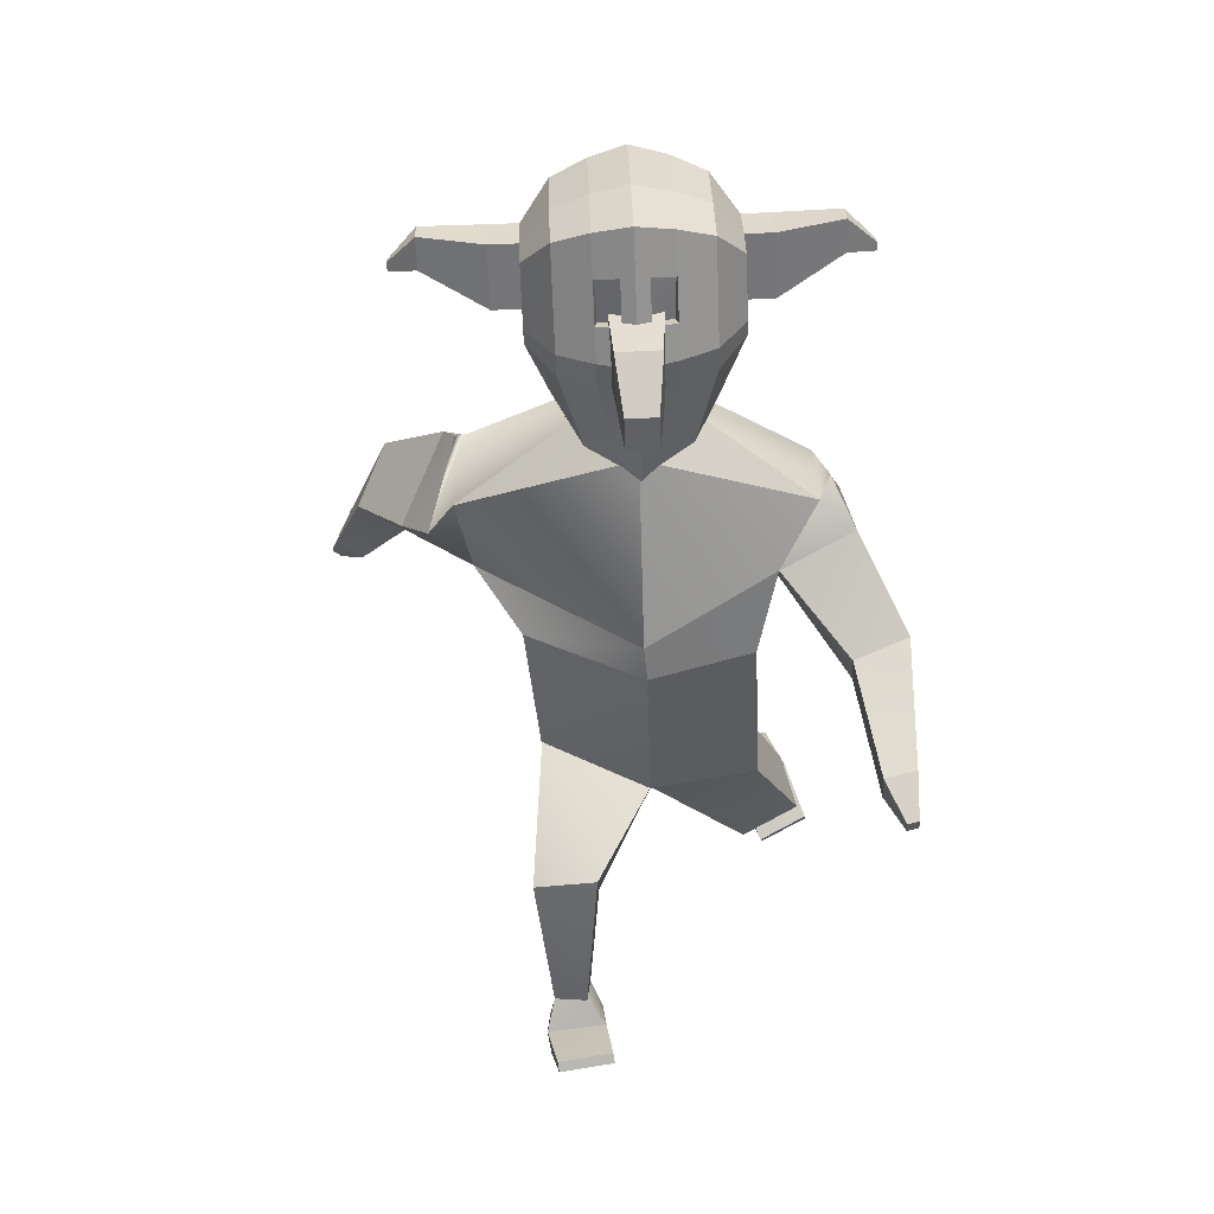
<metadata>
{"format":"obj","ext":"obj","renderer":"f3d","projection":"perspective","resolution":1024,"background":"white","views":[{"elev":28.7,"azim":-3.5,"up":"+Y"}]}
</metadata>
<code>
o Cube_Cube.002
v 0.7869 3.216 -0.01708
v 0.5051 2.429 -0.05453
v 0.7608 3.19 0.4872
v 0.4743 2.4 0.5498
v 0.4865 1.689 -0.08677
v 0.5503 1.489 0.1926
v 0.4763 1.697 -0.07746
v 0.5483 1.482 0.1849
v 0.767 1.12 -0.506
v 0.8369 0.9337 -0.2915
v 0.4352 1.068 -0.571
v 0.5403 0.7864 -0.2473
v 0.5009 0.7297 -1.301
v 0.6217 0.506 -1.08
v 0.7853 0.7906 -1.302
v 0.8884 0.651 -1.168
v 0.6024 2.63 0.1314
v 0.5678 2.855 0.5656
v 0.9378 3.002 -0.01924
v 0.8203 3.279 0.3943
v 0.9982 2.74 0.1475
v 0.9365 3.056 0.5533
v 1.003 1.995 1.257
v 0.9805 2.172 1.367
v 1.166 2.024 1.244
v 1.143 2.201 1.354
v 1.083 1.947 1.476
v 1.075 2.012 1.517
v 1.143 1.958 1.472
v 1.134 2.023 1.512
v 0.8918 2.53 0.8853
v 1.169 2.624 0.8391
v 0.9391 2.279 0.628
v 1.214 2.331 0.6229
v 0.5205 0.6373 -1.408
v 0.6414 0.4195 -1.164
v 0.8037 0.7034 -1.409
v 0.9078 0.5659 -1.252
v 0.7309 0.2862 -0.9291
v 0.9926 0.4001 -0.9851
v 0.74 0.2473 -0.9672
v 1.002 0.3611 -1.023
v 0.6451 0.6469 -0.9978
v 0.7911 0.7371 -1.03
v 0.5576 0.7952 -1.086
v 0.7159 0.8286 -1.087
v 0.06603 3.649 0.2758
v 0.07101 3.664 0.129
v 0.19 3.765 0.1464
v 0.2056 3.734 0.3971
v 0.2146 3.761 0.1315
v -0.01026 3.549 0.3676
v 0.000278 3.58 0.102
v -0.05842 3.55 0.3868
v -0.004778 3.565 0.2346
v -0.04401 3.591 0.04355
v 0.1238 3.765 0.1536
v 0.1193 3.754 0.2566
v 0.1847 3.75 0.2924
v -0.5161 3.797 0.5308
v -0.6504 4.455 0.5935
v -0.6131 4.075 -0.03028
v -0.6295 4.442 0.05401
v -0.2783 3.976 -0.2998
v -0.4615 4.003 -0.2219
v -0.488 4.595 -0.08533
v -0.3092 4.665 -0.141
v -0.3729 3.595 0.6862
v -0.1934 3.512 0.7575
v -0.3483 4.689 0.869
v -0.5216 4.616 0.783
v -0.6208 4.051 0.179
v -0.5098 3.784 0.3572
v -0.6459 4.486 0.4282
v -0.6383 4.504 0.2086
v -0.3246 4.788 0.1488
v -0.339 4.755 0.5606
v -0.5013 4.702 0.1638
v -0.5137 4.673 0.5178
v -0.4729 3.963 0.1155
v -0.3614 3.567 0.406
v -0.2915 3.929 0.09275
v -0.1799 3.479 0.4316
v -0.6407 4.141 0.6186
v -0.618 4.198 -0.03619
v -0.5051 4.109 0.8291
v -0.4681 4.201 -0.2365
v -0.286 4.206 -0.3168
v -0.6352 4.159 0.4007
v -0.6277 4.181 0.1819
v -0.4699 3.959 0.1209
v -0.469 3.632 0.408
v -0.2952 3.926 0.1004
v -0.2942 3.55 0.4315
v 0.1896 3.9 0.1594
v 0.1845 3.885 0.3061
v 0.2052 3.978 0.422
v -0.6435 4.232 0.6113
v -0.6213 4.268 -0.01007
v -0.5099 4.256 0.8157
v -0.4739 4.316 -0.1927
v -0.2927 4.339 -0.2659
v -0.6383 4.254 0.4087
v -0.6308 4.274 0.1896
v -0.6167 4.165 -0.03463
v -0.3225 3.962 0.881
v -0.4995 3.991 0.7932
v -0.4664 4.149 -0.2326
v -0.284 4.146 -0.3123
v -0.6314 4.078 0.3911
v -0.6259 4.147 0.1811
v -0.6371 4.068 0.5973
v -0.3346 4.27 0.9071
v -0.329 4.099 0.9226
v -0.2663 3.973 0.5151
v -0.02113 3.981 0.5244
v -0.07804 3.995 1.115
v -0.0904 4.267 1.182
v -0.2261 3.849 1.303
v -0.1197 4.029 1.351
v -0.1117 3.853 1.308
v -0.2817 4.358 0.5538
v -0.03652 4.367 0.5631
v -0.2677 4.261 1.175
v -0.2553 3.989 1.109
v -0.2341 4.025 1.346
v -0.7928 4.482 0.4228
v -0.7851 4.499 0.2031
v -0.7851 4.25 0.4032
v -0.782 4.155 0.3953
v -0.7776 4.27 0.1841
v -0.7745 4.176 0.1764
v -1.114 4.503 0.3614
v -1.11 4.512 0.2489
v -1.11 4.384 0.3514
v -1.109 4.336 0.3473
v -1.106 4.394 0.2392
v -1.105 4.347 0.2352
v -1.249 4.361 0.3017
v -1.248 4.364 0.2722
v -1.248 4.33 0.2991
v -1.248 4.317 0.298
v -1.247 4.333 0.2696
v -1.247 4.32 0.2686
v -0.6469 4.343 0.6024
v -0.6254 4.355 0.02197
v -0.3414 4.479 0.8881
v -0.5157 4.436 0.7994
v -0.481 4.455 -0.139
v -0.301 4.502 -0.2034
v -0.6421 4.37 0.4185
v -0.6345 4.389 0.1991
v -0.789 4.366 0.413
v -0.7813 4.384 0.1936
v -1.112 4.444 0.3564
v -1.108 4.453 0.2441
v -1.249 4.346 0.3004
v -1.248 4.348 0.2709
v -0.1902 4.693 -0.1614
v -0.1437 3.479 0.785
v -0.1577 3.967 -0.3283
v -0.2314 4.718 0.9048
v -0.2065 4.825 0.1449
v -0.2217 4.79 0.5793
v -0.1714 3.915 0.08497
v -0.1295 3.445 0.441
v -0.1658 4.211 -0.3469
v -0.1729 4.351 -0.2932
v -0.1637 4.147 -0.342
v -0.2112 4.097 0.9616
v -0.217 4.277 0.9452
v -0.2043 3.953 0.9176
v -0.2242 4.497 0.925
v -0.1815 4.522 -0.2273
v -0.9241 3.284 -0.1488
v -0.6128 2.461 -0.364
v -0.9857 3.134 0.3302
v -0.6586 2.357 0.2322
v -0.08374 3.544 -0.1098
v -0.03728 2.433 -0.3595
v -0.1054 3.436 0.5191
v -0.06387 2.29 0.6023
v -0.5542 1.449 -0.1702
v -0.5709 1.648 0.11
v -0.007407 1.507 -0.2657
v -0.01405 1.434 0.2495
v -0.5491 1.44 -0.1662
v -0.5662 1.661 0.09835
v -0.008345 1.504 -0.2558
v -0.01265 1.437 0.2412
v -0.6184 0.9226 0.4076
v -0.6398 1.107 0.6336
v -0.2859 0.8805 0.3424
v -0.3154 1.164 0.6891
v -0.2676 0.1017 0.33
v -0.2658 0.2132 0.6343
v -0.5545 0.08912 0.3766
v -0.5766 0.1519 0.6008
v -0.692 2.956 -0.306
v -0.08318 2.475 0.6163
v -0.8947 2.625 -0.01884
v -0.03809 2.584 -0.3316
v -0.9666 3.338 -0.0234
v -1.109 2.966 0.2876
v -1.025 3.249 -0.2726
v -1.245 2.861 -0.009453
v -1.424 2.287 -1.148
v -1.499 2.185 -0.981
v -1.558 2.384 -1.15
v -1.634 2.282 -0.9827
v -1.593 2.141 -1.23
v -1.621 2.103 -1.169
v -1.643 2.176 -1.231
v -1.67 2.139 -1.17
v -1.247 2.558 -0.5669
v -1.481 2.722 -0.5267
v -1.101 2.816 -0.7775
v -1.338 2.965 -0.7668
v -0.2581 -0.02499 0.3557
v -0.2479 0.09966 0.6778
v -0.5402 -0.03713 0.4235
v -0.5573 0.04154 0.6459
v -0.2483 0.2516 0.9186
v -0.5362 0.2108 0.9234
v -0.2411 0.2006 0.9385
v -0.529 0.1598 0.9433
v -0.3644 0.3286 0.5725
v -0.5335 0.3159 0.5301
v -0.3364 0.3147 0.3828
v -0.4963 0.3083 0.4061
v -0.2704 3.639 0.264
v -0.1065 3.551 0.4057
v -0.2568 3.671 0.1232
v -0.09438 3.673 0.06131
v -0.09718 3.77 0.07558
v -0.394 3.779 0.1249
v -0.06786 3.808 0.04575
v -0.1973 3.543 0.3588
v -0.1838 3.58 0.09507
v -0.08834 3.603 -0.0151
v -0.1519 3.547 0.3822
v -0.191 3.561 0.2268
v -0.136 3.591 0.04029
v -0.112 3.729 0.4333
v -0.3223 3.756 0.1392
v -0.3277 3.741 0.2434
v -0.09878 3.768 0.1005
v -0.1118 3.73 0.4273
v -0.387 3.754 0.129
v -0.3958 3.732 0.273
v -0.4248 3.711 0.3745
v 0.2776 3.825 0.5609
v 0.359 4.491 0.6316
v 0.3963 4.112 0.007884
v 0.3799 4.479 0.09218
v -0.1162 3.461 0.8002
v -0.1669 4.734 0.9246
v -0.09107 3.962 -0.3441
v -0.1245 4.709 -0.1727
v 0.09086 3.989 -0.2858
v 0.2652 4.03 -0.1944
v 0.2386 4.622 -0.05785
v 0.05998 4.678 -0.127
v 0.138 3.613 0.7055
v -0.03993 3.517 0.7633
v 0.02093 4.702 0.883
v 0.2051 4.642 0.8105
v 0.39 4.088 0.2173
v 0.2853 3.813 0.3872
v 0.3648 4.522 0.4665
v 0.3725 4.54 0.2468
v -0.1016 3.426 0.4462
v -0.1051 3.907 0.08067
v -0.1413 4.845 0.1428
v -0.157 4.809 0.5897
v 0.04456 4.802 0.1628
v 0.03018 4.769 0.5746
v 0.2254 4.728 0.1913
v 0.213 4.7 0.5453
v 0.254 3.989 0.143
v 0.1497 3.585 0.4253
v 0.07772 3.943 0.1067
v -0.02642 3.485 0.4374
v 0.3701 4.177 0.6568
v 0.3928 4.234 0.00203
v -0.09939 4.213 -0.3636
v 0.2216 4.136 0.8565
v 0.2586 4.228 -0.209
v 0.08318 4.22 -0.3028
v 0.3797 4.196 0.4391
v 0.3873 4.217 0.2203
v 0.2509 3.985 0.1481
v 0.2518 3.658 0.4353
v 0.08106 3.94 0.1146
v 0.08213 3.564 0.4457
v -0.3987 3.884 0.1437
v -0.4058 3.865 0.2889
v -0.1049 3.902 0.08559
v -0.4426 3.954 0.4025
v -0.1216 3.974 0.4519
v -0.1218 3.973 0.4578
v 0.3669 4.268 0.6495
v 0.3891 4.305 0.02813
v -0.1067 4.357 -0.3083
v 0.2168 4.282 0.8432
v 0.2528 4.342 -0.1652
v 0.07647 4.352 -0.2519
v 0.3754 4.29 0.447
v 0.383 4.311 0.2279
v 0.3937 4.202 0.003571
v -0.0972 4.147 -0.3585
v 0.2272 4.018 0.8207
v 0.2603 4.176 -0.2052
v 0.0852 4.159 -0.2984
v 0.3825 4.115 0.4294
v 0.388 4.183 0.2195
v 0.3734 4.104 0.6355
v -0.1521 4.281 0.9662
v -0.1461 4.096 0.9831
v 0.03461 4.283 0.9211
v 0.04018 4.113 0.9366
v -0.139 3.947 0.9378
v 0.04671 3.976 0.8949
v 0.01771 3.983 0.5258
v -0.2275 3.974 0.5166
v -0.2165 3.99 1.11
v -0.2288 4.262 1.177
v -0.08083 4.03 1.352
v -0.1873 3.851 1.305
v 0.002318 4.369 0.5645
v -0.2429 4.36 0.5553
v -0.05156 4.269 1.184
v -0.0392 3.997 1.117
v -0.07285 3.855 1.309
v -0.1952 4.026 1.348
v 0.5116 4.529 0.4721
v 0.5193 4.546 0.2525
v 0.5222 4.297 0.4527
v 0.5265 4.202 0.4447
v 0.5297 4.317 0.2336
v 0.534 4.223 0.2259
v 0.8344 4.573 0.4351
v 0.8383 4.582 0.3226
v 0.8398 4.455 0.4251
v 0.842 4.406 0.4211
v 0.8437 4.465 0.3129
v 0.8459 4.417 0.309
v 0.9835 4.442 0.3861
v 0.9845 4.444 0.3566
v 0.9849 4.411 0.3835
v 0.9855 4.398 0.3825
v 0.9859 4.413 0.354
v 0.9865 4.401 0.353
v 0.363 4.38 0.6406
v 0.3845 4.392 0.06016
v -0.1156 4.533 -0.2405
v -0.1595 4.507 0.9454
v 0.02777 4.493 0.902
v 0.2109 4.462 0.8268
v 0.2457 4.482 -0.1115
v 0.06823 4.515 -0.1895
v 0.3701 4.406 0.4567
v 0.3777 4.425 0.2374
v 0.5169 4.413 0.4624
v 0.5245 4.432 0.243
v 0.8371 4.514 0.4301
v 0.841 4.524 0.3178
v 0.9842 4.426 0.3848
v 0.9852 4.429 0.3553
v -0.05887 4.698 -0.1564
v -0.08908 3.481 0.7871
v -0.02634 3.972 -0.3233
v -0.1001 4.723 0.9098
v -0.0752 4.829 0.1499
v -0.09038 4.795 0.5843
v -0.04009 3.92 0.08994
v -0.07485 3.447 0.4431
v -0.03444 4.216 -0.342
v -0.04151 4.355 -0.2883
v -0.03231 4.151 -0.3371
v -0.07981 4.102 0.9666
v -0.08567 4.282 0.9501
v -0.07293 3.957 0.9226
v -0.09287 4.502 0.93
v -0.05019 4.527 -0.2223
v -0.1127 4.389 -0.1805
v -0.1058 4.18 -0.1615
v -0.1072 4.183 -0.128
v -0.1144 4.403 -0.1481
f 1 47 3
f 18 181 200
f 6 190 8
f 4 5 2
f 3 22 20
f 202 1 17
f 180 5 185
f 182 6 4
f 7 11 189
f 5 8 7
f 185 7 189
f 43 16 44
f 8 12 10
f 189 12 190
f 8 9 7
f 13 37 35
f 45 14 43
f 46 16 15
f 45 15 13
f 202 2 180
f 17 4 2
f 4 200 182
f 19 22 21
f 17 19 21
f 1 20 19
f 31 26 32
f 23 28 24
f 31 23 24
f 33 25 23
f 32 25 34
f 28 29 30
f 23 29 27
f 25 30 29
f 24 30 26
f 21 32 34
f 21 33 17
f 18 33 31
f 22 31 32
f 37 36 35
f 38 40 42
f 14 35 36
f 16 37 15
f 40 41 42
f 14 40 16
f 36 39 14
f 36 42 41
f 11 46 45
f 9 44 46
f 11 43 12
f 10 43 44
f 47 49 59
f 179 48 1
f 181 47 232
f 48 235 49
f 47 59 248
f 56 234 53
f 47 52 55
f 47 54 52
f 244 59 50
f 235 57 49
f 59 57 50
f 50 57 58
f 50 58 59
f 58 49 59
f 152 63 146
f 159 356 174
f 148 61 145
f 272 160 166
f 79 61 71
f 164 70 162
f 77 71 70
f 81 60 73
f 83 68 81
f 173 70 147
f 147 71 148
f 63 149 146
f 66 150 149
f 65 82 80
f 80 93 91
f 62 80 72
f 80 73 72
f 66 76 67
f 76 79 77
f 67 163 159
f 163 77 164
f 63 78 66
f 78 74 79
f 161 273 165
f 273 166 165
f 61 151 145
f 103 130 89
f 89 111 110
f 112 89 110
f 87 109 108
f 85 108 105
f 114 107 106
f 86 112 107
f 167 311 169
f 90 105 111
f 93 92 91
f 81 94 83
f 83 93 82
f 81 91 92
f 96 300 97
f 235 95 49
f 244 97 301
f 50 96 97
f 49 96 59
f 90 130 132
f 98 89 84
f 87 102 88
f 85 101 87
f 113 86 114
f 100 84 86
f 167 304 286
f 90 99 85
f 111 62 72
f 161 311 258
f 107 60 68
f 172 69 160
f 106 68 69
f 62 108 65
f 65 109 64
f 60 110 73
f 110 72 73
f 170 106 172
f 171 114 170
f 122 116 115
f 123 117 116
f 125 126 124
f 122 125 124
f 122 118 123
f 116 125 115
f 124 120 118
f 117 119 125
f 117 120 121
f 121 126 119
f 154 137 156
f 127 134 133
f 74 128 127
f 104 154 152
f 90 131 104
f 74 153 151
f 138 143 137
f 155 139 157
f 132 136 138
f 129 136 130
f 127 155 153
f 131 138 137
f 157 140 158
f 141 144 142
f 134 139 133
f 137 158 156
f 138 142 144
f 136 141 142
f 156 140 134
f 157 143 141
f 153 135 129
f 135 157 141
f 151 129 103
f 152 128 75
f 128 156 134
f 145 103 98
f 101 150 102
f 146 101 99
f 113 148 100
f 113 386 147
f 100 145 98
f 168 356 304
f 104 146 99
f 102 174 168
f 318 173 171
f 318 170 319
f 319 172 322
f 322 160 256
f 64 169 161
f 88 168 167
f 88 169 109
f 165 83 82
f 64 165 82
f 274 164 275
f 159 274 259
f 357 162 173
f 275 162 257
f 166 69 83
f 67 174 150
f 147 389 173
f 113 388 387
f 173 388 171
f 231 175 177
f 200 177 201
f 184 190 186
f 176 184 178
f 204 201 177
f 199 179 202
f 180 183 176
f 184 182 178
f 193 187 189
f 183 188 184
f 185 187 183
f 198 227 228
f 188 194 190
f 190 193 189
f 191 188 187
f 219 197 195
f 196 229 227
f 197 228 230
f 229 197 230
f 176 202 180
f 176 201 199
f 178 200 201
f 206 203 205
f 205 175 199
f 175 204 177
f 210 215 216
f 208 211 207
f 215 207 217
f 217 209 218
f 209 216 218
f 212 213 211
f 207 213 209
f 213 210 209
f 210 212 208
f 205 216 206
f 217 205 199
f 215 199 201
f 206 215 201
f 220 221 219
f 222 224 198
f 220 195 196
f 221 198 197
f 224 225 223
f 224 196 198
f 223 220 196
f 220 226 222
f 193 230 191
f 191 228 192
f 227 193 194
f 192 227 194
f 231 249 233
f 233 179 175
f 181 231 177
f 233 235 234
f 248 250 231
f 239 234 243
f 242 238 231
f 231 241 232
f 244 251 250
f 245 235 249
f 235 247 248
f 250 245 249
f 251 246 245
f 248 301 244
f 251 250 246
f 246 249 245
f 363 255 271
f 356 370 385
f 359 253 267
f 371 272 377
f 279 253 270
f 375 266 277
f 277 267 279
f 252 281 269
f 264 283 281
f 384 266 373
f 358 267 266
f 360 255 355
f 361 262 360
f 261 282 260
f 280 294 282
f 254 280 261
f 269 280 268
f 276 262 263
f 276 279 278
f 374 263 370
f 374 277 276
f 278 255 262
f 278 270 271
f 372 273 258
f 377 273 376
f 362 253 354
f 339 308 290
f 316 290 315
f 317 290 284
f 314 288 313
f 313 285 310
f 312 321 323
f 317 287 312
f 311 378 380
f 310 291 316
f 274 259 356
f 293 294 292
f 295 281 283
f 294 283 282
f 281 292 280
f 298 296 297
f 298 248 235
f 249 298 235
f 244 299 251
f 251 297 250
f 297 249 250
f 318 304 322
f 291 339 290
f 290 302 284
f 288 307 306
f 285 306 303
f 287 320 321
f 284 305 287
f 378 304 379
f 291 303 309
f 322 311 273
f 254 316 268
f 372 311 380
f 252 312 264
f 265 383 371
f 264 323 265
f 254 313 310
f 261 314 313
f 252 315 317
f 268 315 269
f 323 381 383
f 321 382 381
f 325 330 324
f 326 331 325
f 328 333 332
f 330 333 324
f 327 330 331
f 333 325 324
f 327 328 332
f 333 329 326
f 326 335 327
f 334 335 329
f 365 346 340
f 336 343 337
f 270 337 271
f 365 309 363
f 340 291 309
f 364 270 362
f 352 347 346
f 366 348 342
f 341 345 339
f 345 338 339
f 366 336 364
f 340 347 341
f 368 349 348
f 353 350 351
f 348 343 342
f 369 346 367
f 347 351 345
f 345 350 344
f 349 367 343
f 352 368 350
f 344 364 338
f 344 368 366
f 338 362 308
f 337 363 271
f 337 367 365
f 318 356 304
f 308 354 302
f 306 361 360
f 306 355 303
f 320 359 358
f 386 320 358
f 305 354 359
f 379 356 385
f 309 355 363
f 307 385 361
f 318 384 357
f 381 318 319
f 383 319 322
f 371 322 256
f 260 380 314
f 289 379 307
f 380 289 314
f 283 376 282
f 260 376 372
f 274 375 374
f 274 370 259
f 357 373 257
f 275 373 375
f 265 377 283
f 385 263 361
f 388 386 389
f 389 358 384
f 320 388 382
f 388 384 382
f 1 48 47
f 18 3 181
f 6 186 190
f 4 6 5
f 3 18 22
f 202 179 1
f 180 2 5
f 182 186 6
f 7 9 11
f 5 6 8
f 185 5 7
f 43 14 16
f 8 190 12
f 189 11 12
f 8 10 9
f 13 15 37
f 45 13 14
f 46 44 16
f 45 46 15
f 202 17 2
f 17 18 4
f 4 18 200
f 19 20 22
f 17 1 19
f 1 3 20
f 31 24 26
f 23 27 28
f 31 33 23
f 33 34 25
f 32 26 25
f 28 27 29
f 23 25 29
f 25 26 30
f 24 28 30
f 21 22 32
f 21 34 33
f 18 17 33
f 22 18 31
f 37 38 36
f 38 16 40
f 14 13 35
f 16 38 37
f 40 39 41
f 14 39 40
f 36 41 39
f 36 38 42
f 11 9 46
f 9 10 44
f 11 45 43
f 10 12 43
f 47 48 49
f 179 234 48
f 181 3 47
f 48 234 235
f 248 232 47
f 59 244 248
f 240 234 56
f 234 48 53
f 53 48 55
f 48 47 55
f 47 232 54
f 235 247 57
f 59 49 57
f 58 57 49
f 152 75 63
f 159 259 356
f 148 71 61
f 272 256 160
f 79 74 61
f 164 77 70
f 77 79 71
f 81 68 60
f 83 69 68
f 173 162 70
f 147 70 71
f 63 66 149
f 66 67 150
f 65 64 82
f 80 82 93
f 62 65 80
f 80 81 73
f 66 78 76
f 76 78 79
f 67 76 163
f 163 76 77
f 63 75 78
f 78 75 74
f 161 258 273
f 273 272 166
f 61 74 151
f 103 129 130
f 89 90 111
f 112 84 89
f 87 88 109
f 85 87 108
f 114 86 107
f 86 84 112
f 167 286 311
f 90 85 105
f 93 94 92
f 81 92 94
f 83 94 93
f 81 80 91
f 96 95 298
f 298 300 96
f 300 301 97
f 235 298 95
f 244 50 97
f 50 59 96
f 49 95 96
f 90 89 130
f 98 103 89
f 87 101 102
f 85 99 101
f 113 100 86
f 100 98 84
f 167 168 304
f 90 104 99
f 111 105 62
f 161 169 311
f 107 112 60
f 172 106 69
f 106 107 68
f 62 105 108
f 65 108 109
f 60 112 110
f 110 111 72
f 170 114 106
f 171 113 114
f 122 123 116
f 123 118 117
f 125 119 126
f 122 115 125
f 122 124 118
f 116 117 125
f 124 126 120
f 117 121 119
f 117 118 120
f 121 120 126
f 154 131 137
f 127 128 134
f 74 75 128
f 104 131 154
f 90 132 131
f 74 127 153
f 138 144 143
f 155 133 139
f 132 130 136
f 129 135 136
f 127 133 155
f 131 132 138
f 157 139 140
f 141 143 144
f 134 140 139
f 137 143 158
f 138 136 142
f 136 135 141
f 156 158 140
f 157 158 143
f 153 155 135
f 135 155 157
f 151 153 129
f 152 154 128
f 128 154 156
f 145 151 103
f 101 149 150
f 146 149 101
f 113 147 148
f 113 387 386
f 100 148 145
f 168 174 356
f 104 152 146
f 102 150 174
f 318 357 173
f 318 171 170
f 319 170 172
f 322 172 160
f 64 109 169
f 88 102 168
f 88 167 169
f 165 166 83
f 64 161 165
f 274 163 164
f 159 163 274
f 357 257 162
f 275 164 162
f 166 160 69
f 67 159 174
f 147 386 389
f 113 171 388
f 173 389 388
f 231 233 175
f 200 181 177
f 184 188 190
f 176 183 184
f 204 206 201
f 199 175 179
f 180 185 183
f 184 186 182
f 193 191 187
f 183 187 188
f 185 189 187
f 198 196 227
f 188 192 194
f 190 194 193
f 191 192 188
f 219 221 197
f 196 195 229
f 197 198 228
f 229 195 197
f 176 199 202
f 176 178 201
f 178 182 200
f 206 204 203
f 205 203 175
f 175 203 204
f 210 208 215
f 208 212 211
f 215 208 207
f 217 207 209
f 209 210 216
f 212 214 213
f 207 211 213
f 213 214 210
f 210 214 212
f 205 218 216
f 217 218 205
f 215 217 199
f 206 216 215
f 220 222 221
f 222 226 224
f 220 219 195
f 221 222 198
f 224 226 225
f 224 223 196
f 223 225 220
f 220 225 226
f 193 229 230
f 191 230 228
f 227 229 193
f 192 228 227
f 231 250 249
f 233 234 179
f 181 232 231
f 233 249 235
f 231 232 248
f 248 244 250
f 233 234 239
f 234 240 243
f 231 233 242
f 233 239 242
f 231 238 241
f 245 247 235
f 250 251 245
f 248 300 301
f 246 250 249
f 363 355 255
f 356 259 370
f 359 354 253
f 371 256 272
f 279 267 253
f 375 373 266
f 277 266 267
f 252 264 281
f 264 265 283
f 384 358 266
f 358 359 267
f 360 262 255
f 361 263 262
f 261 280 282
f 280 292 294
f 254 268 280
f 269 281 280
f 276 278 262
f 276 277 279
f 374 276 263
f 374 375 277
f 278 271 255
f 278 279 270
f 372 376 273
f 377 272 273
f 362 270 253
f 339 338 308
f 316 291 290
f 317 315 290
f 314 289 288
f 313 288 285
f 312 287 321
f 317 284 287
f 311 286 378
f 310 285 291
f 356 357 275
f 357 257 275
f 356 275 274
f 293 295 294
f 295 293 281
f 294 295 283
f 281 293 292
f 297 299 300
f 299 301 300
f 300 298 297
f 298 300 248
f 249 296 298
f 244 301 299
f 251 299 297
f 297 296 249
f 286 311 304
f 311 322 304
f 322 319 318
f 291 341 339
f 290 308 302
f 288 289 307
f 285 288 306
f 287 305 320
f 284 302 305
f 378 286 304
f 291 285 303
f 311 258 273
f 273 272 322
f 272 256 322
f 254 310 316
f 372 258 311
f 252 317 312
f 265 323 383
f 264 312 323
f 254 261 313
f 261 260 314
f 252 269 315
f 268 316 315
f 323 321 381
f 321 320 382
f 325 331 330
f 326 327 331
f 328 334 333
f 330 332 333
f 327 332 330
f 333 326 325
f 327 335 328
f 333 334 329
f 326 329 335
f 334 328 335
f 365 367 346
f 336 342 343
f 270 336 337
f 365 340 309
f 340 341 291
f 364 336 270
f 352 353 347
f 366 368 348
f 341 347 345
f 345 344 338
f 366 342 336
f 340 346 347
f 368 369 349
f 353 352 350
f 348 349 343
f 369 352 346
f 347 353 351
f 345 351 350
f 349 369 367
f 352 369 368
f 344 366 364
f 344 350 368
f 338 364 362
f 337 365 363
f 337 343 367
f 318 357 356
f 308 362 354
f 306 307 361
f 306 360 355
f 320 305 359
f 386 387 320
f 305 302 354
f 379 304 356
f 309 303 355
f 307 379 385
f 318 382 384
f 381 382 318
f 383 381 319
f 371 383 322
f 260 372 380
f 289 378 379
f 380 378 289
f 283 377 376
f 260 282 376
f 274 275 375
f 274 374 370
f 357 384 373
f 275 257 373
f 265 371 377
f 385 370 263
f 388 387 386
f 389 386 358
f 320 387 388
f 388 389 384
o Cube.001
v 0.1431 4.584 0.5759
v 0.154 4.311 0.5485
v 0.1337 4.556 0.8491
v 0.1438 4.283 0.8054
v -0.4204 4.563 0.5546
v -0.4095 4.29 0.5272
v -0.4298 4.536 0.8278
v -0.4189 4.263 0.8004
v -0.1511 4.537 0.9294
v -0.1402 4.263 0.902
v -0.1387 4.574 0.5653
v -0.1278 4.3 0.5379
f 390 393 392
f 399 396 398
f 396 395 394
f 400 391 390
f 396 400 398
f 393 401 399
f 397 401 395
f 392 400 390
f 395 400 394
f 392 399 398
f 390 391 393
f 399 397 396
f 396 397 395
f 400 401 391
f 396 394 400
f 393 391 401
f 397 399 401
f 392 398 400
f 395 401 400
f 392 393 399

</code>
